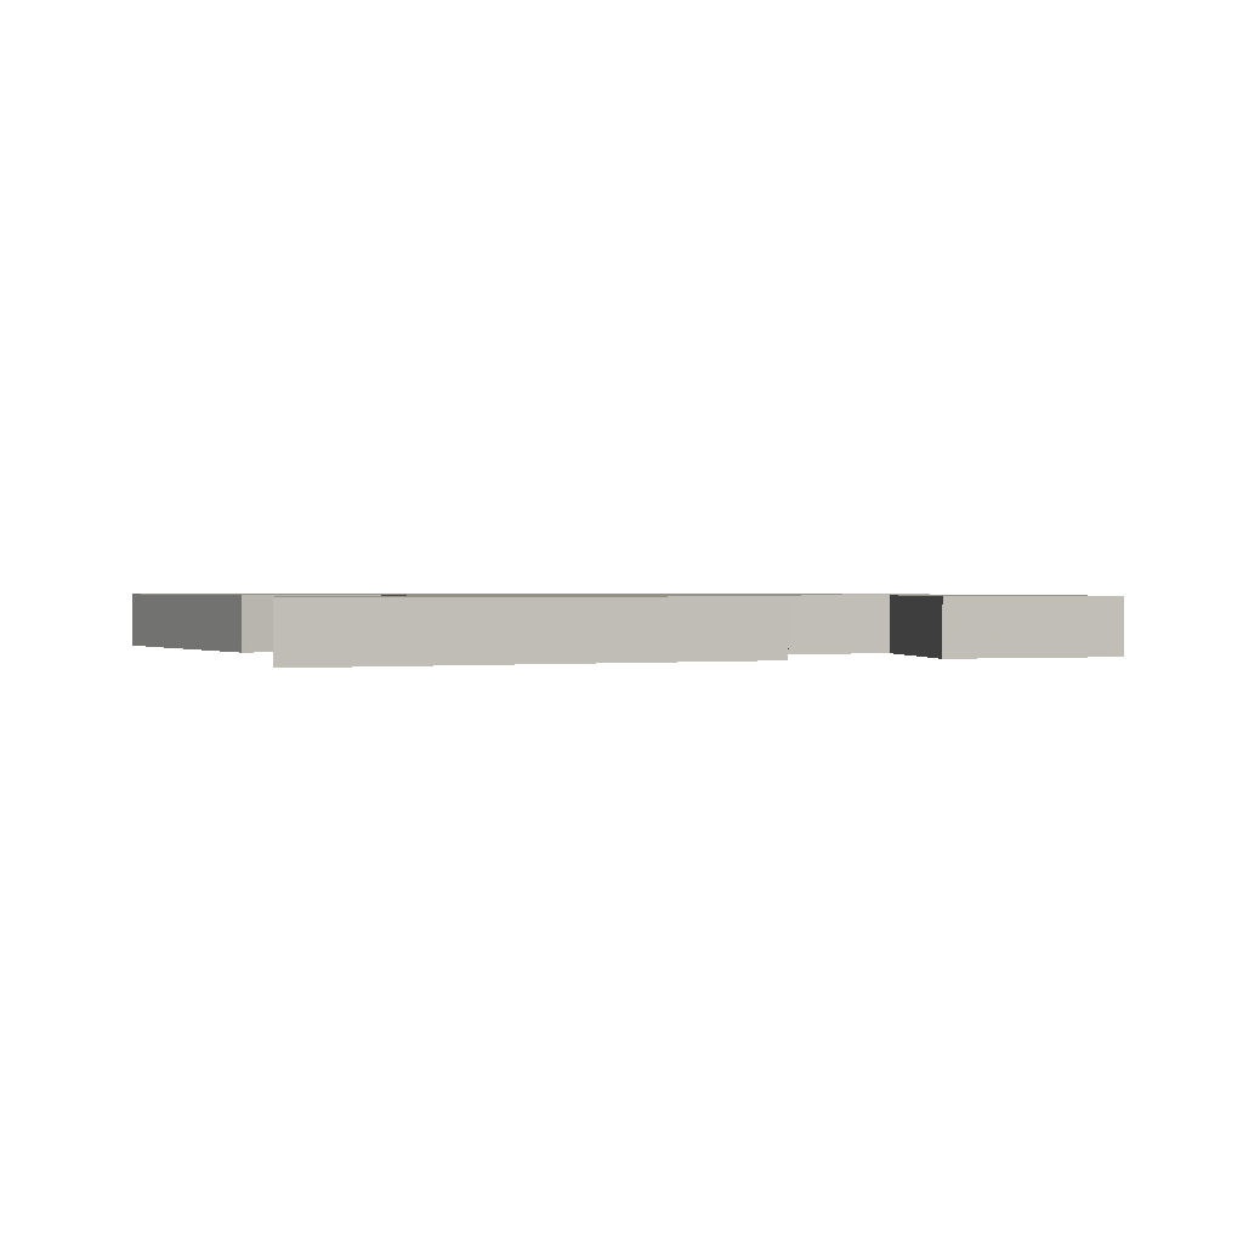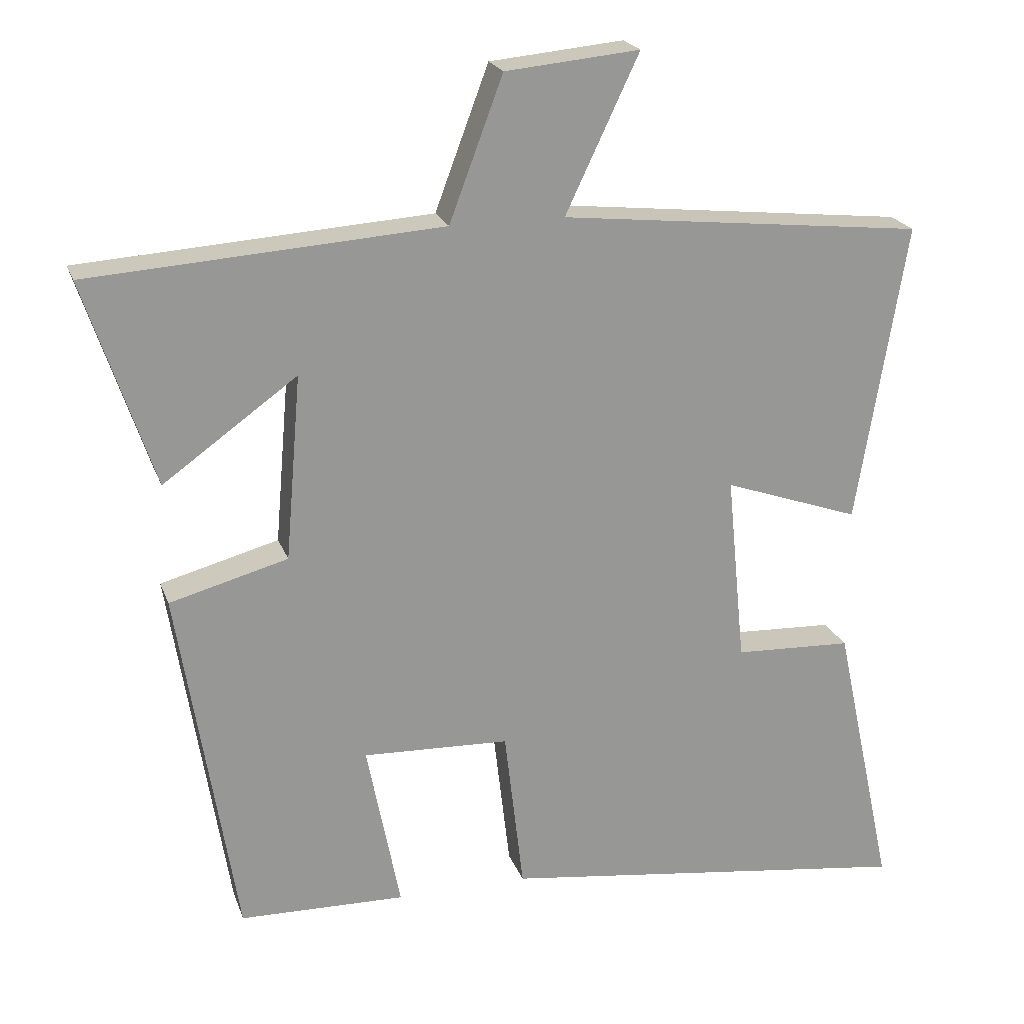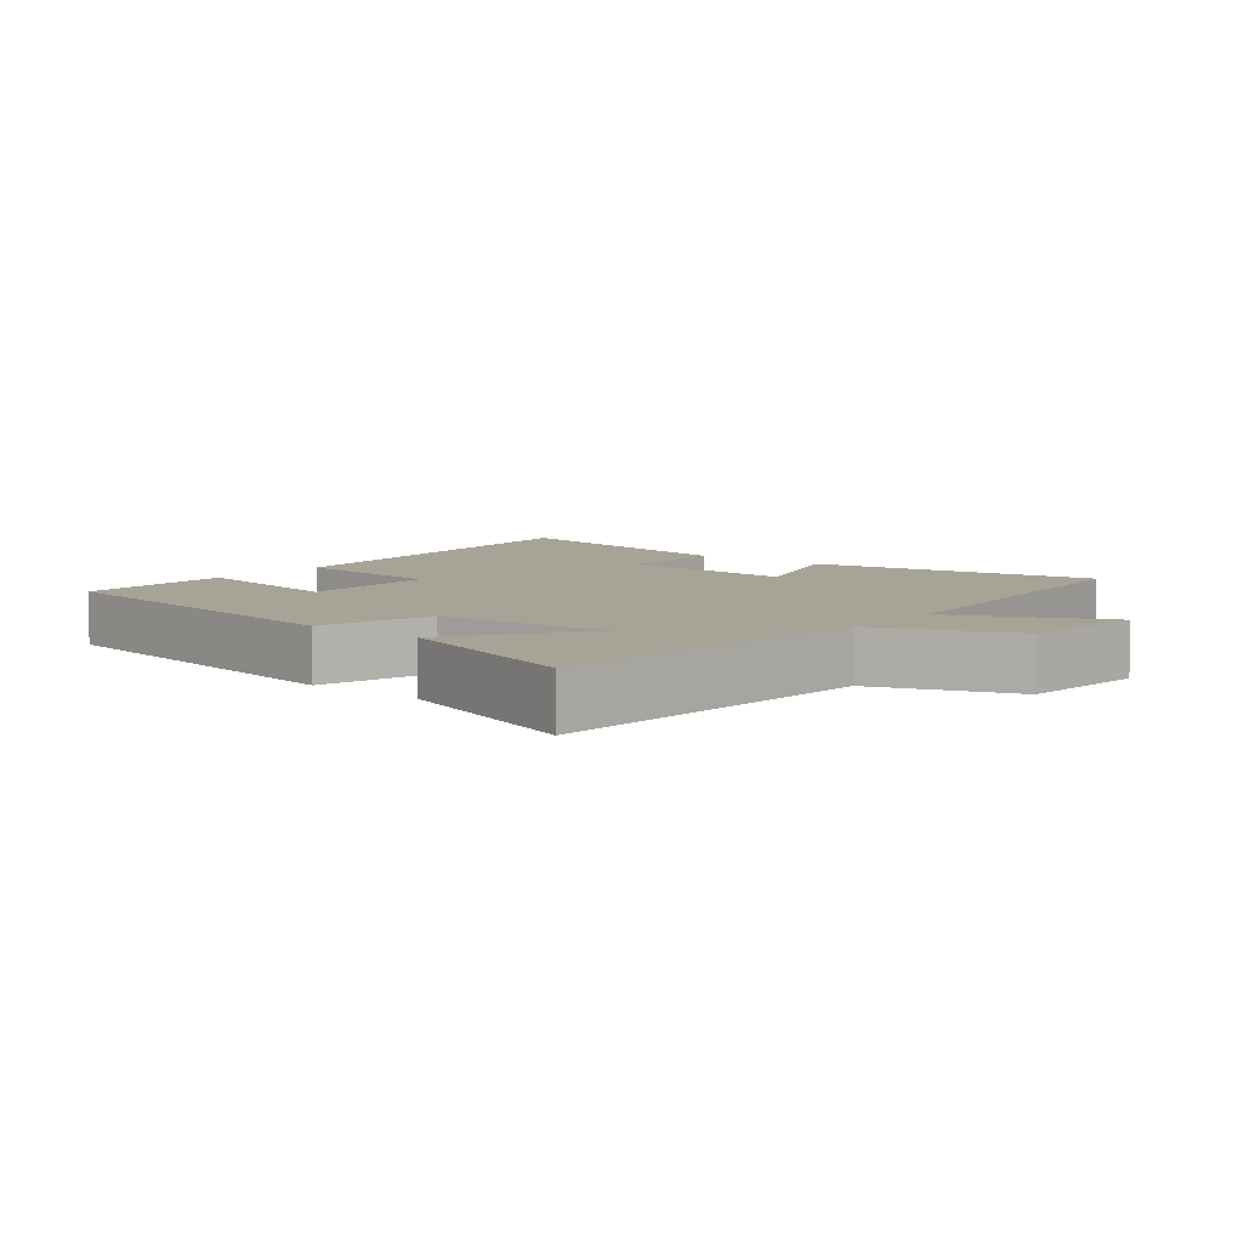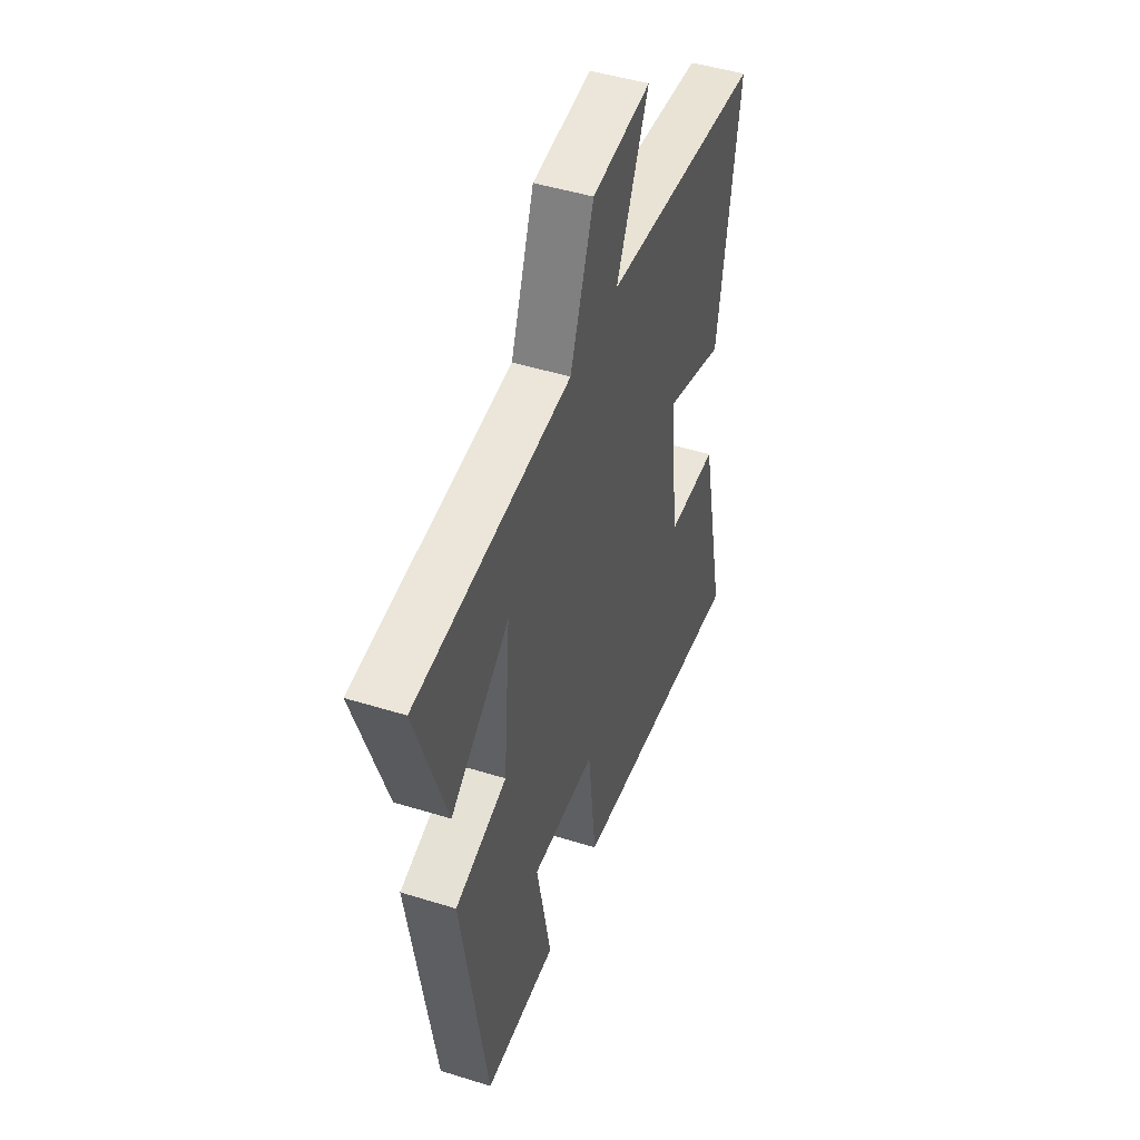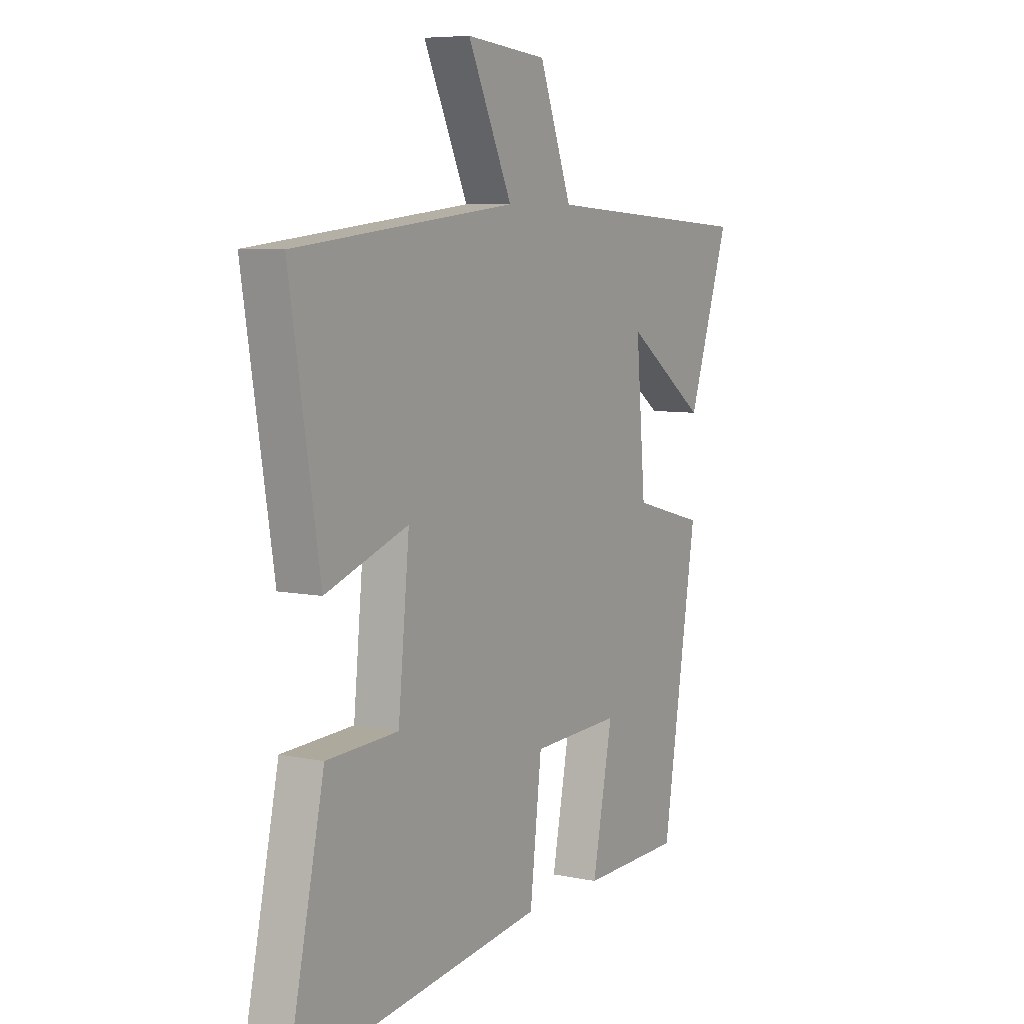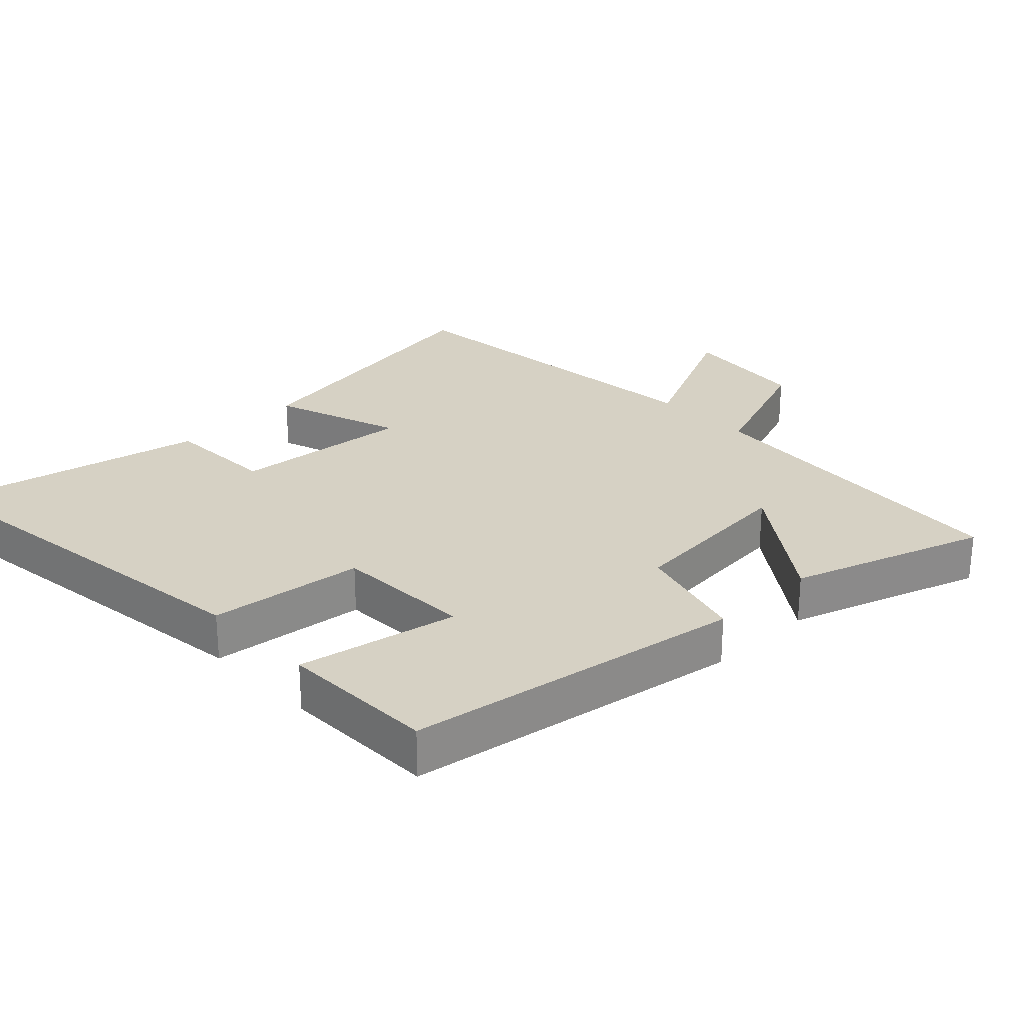
<metadata>
{"format":"obj","ext":"obj","renderer":"f3d","projection":"perspective","resolution":1024,"background":"white","views":[{"elev":0.8,"azim":160.8,"up":"+Y"},{"elev":21.5,"azim":-16.7,"up":"+Z"},{"elev":6.7,"azim":-50.7,"up":"+Y"},{"elev":47.1,"azim":-70.5,"up":"+Z"},{"elev":7.0,"azim":121.1,"up":"+Z"},{"elev":26.9,"azim":-133.8,"up":"+Y"}]}
</metadata>
<code>
v 0.569 0.07 0.445
v 0.5 0.07 0.023
v 0.309 0.07 0.09
v 0.335 0.07 -0.176
v 0.5 0.07 -0.183
v 0.585 0.07 -0.576
v 0 0.07 -0.5
v -0.027 0.07 -0.269
v -0.233 0.07 -0.261
v -0.186 0.07 -0.5
v -0.419 0.07 -0.495
v -0.5 0.07 0.008
v -0.334 0.07 0.053
v -0.312 0.07 0.313
v -0.5 0.07 0.178
v -0.597 0.07 0.467
v -0.103 0.07 0.5
v -0.028 0.07 0.7
v 0.16 0.07 0.718
v 0.057 0.07 0.5
v 0.569 0 0.445
v 0.5 0 0.023
v 0.309 0 0.09
v 0.335 0 -0.176
v 0.5 0 -0.183
v 0.585 0 -0.576
v 0 0 -0.5
v -0.027 0 -0.269
v -0.233 0 -0.261
v -0.186 0 -0.5
v -0.419 0 -0.495
v -0.5 0 0.008
v -0.334 0 0.053
v -0.312 0 0.313
v -0.5 0 0.178
v -0.597 0 0.467
v -0.103 0 0.5
v -0.028 0 0.7
v 0.16 0 0.718
v 0.057 0 0.5
f 17 18 19 20
f 1 2 3
f 20 1 3
f 17 20 3
f 14 15 16 17
f 17 3 4
f 14 17 4
f 13 14 4
f 11 12 13
f 10 11 13
f 9 10 13
f 8 9 13 4
f 6 7 8
f 5 6 8
f 4 5 8
f 40 39 38 37
f 23 22 21
f 23 21 40
f 23 40 37
f 37 36 35 34
f 24 23 37
f 24 37 34
f 24 34 33
f 33 32 31
f 33 31 30
f 33 30 29
f 24 33 29 28
f 28 27 26
f 28 26 25
f 28 25 24
f 1 21 22 2
f 2 22 23 3
f 3 23 24 4
f 4 24 25 5
f 5 25 26 6
f 6 26 27 7
f 7 27 28 8
f 8 28 29 9
f 9 29 30 10
f 10 30 31 11
f 11 31 32 12
f 12 32 33 13
f 13 33 34 14
f 14 34 35 15
f 15 35 36 16
f 16 36 37 17
f 17 37 38 18
f 18 38 39 19
f 19 39 40 20
f 20 40 21 1

</code>
